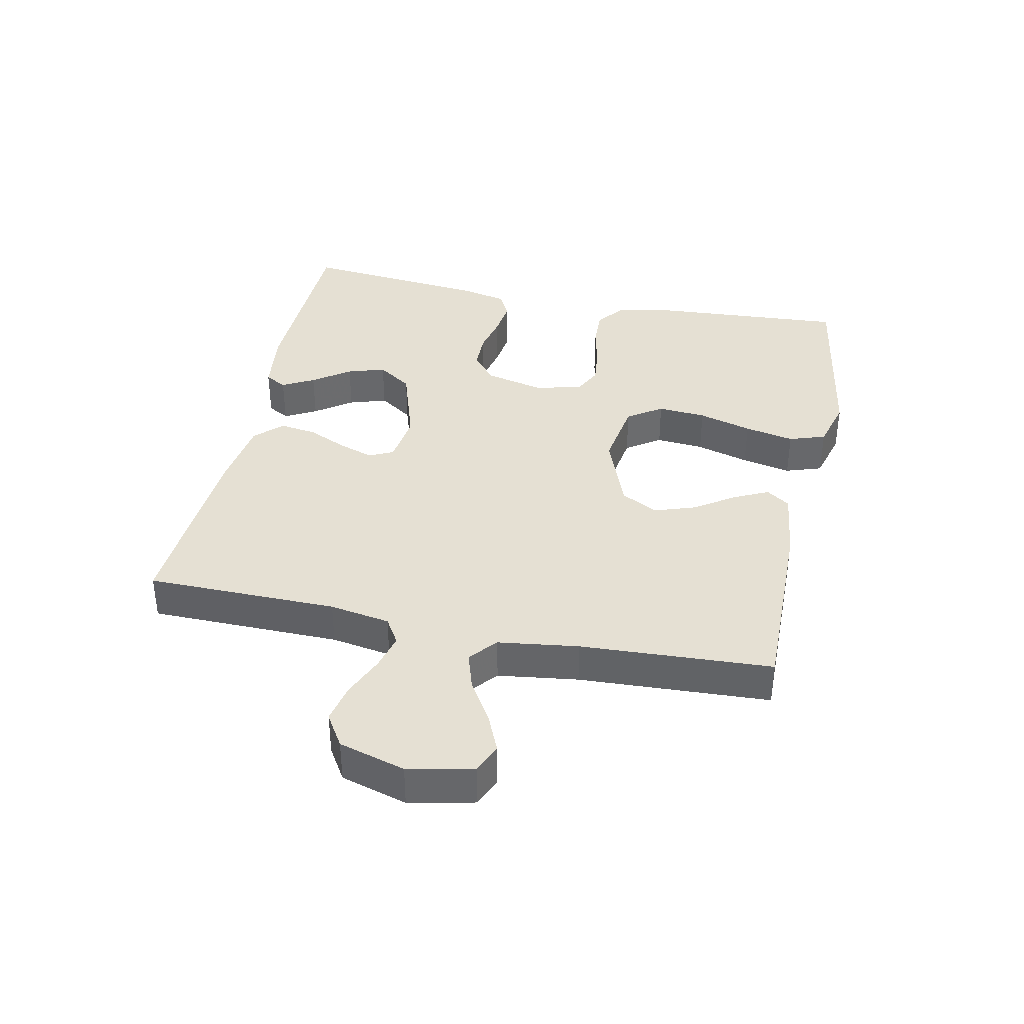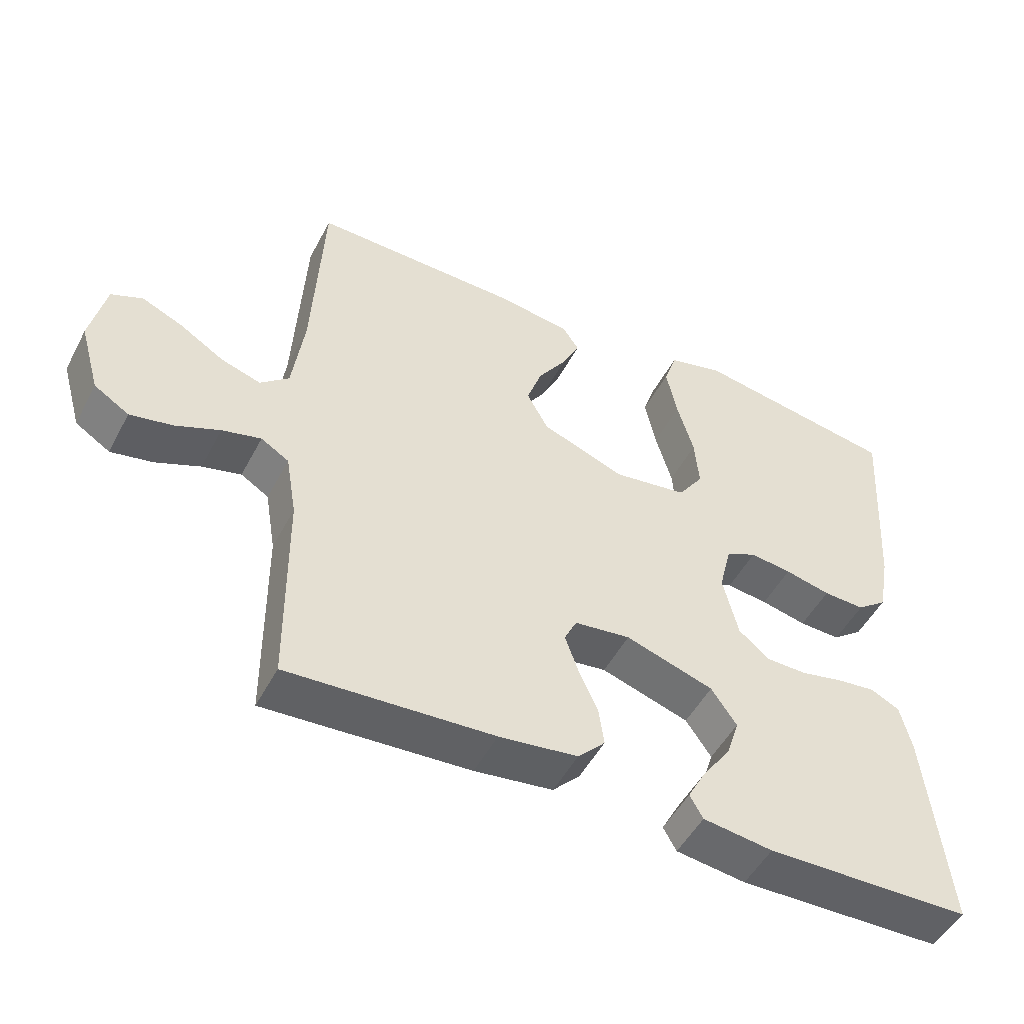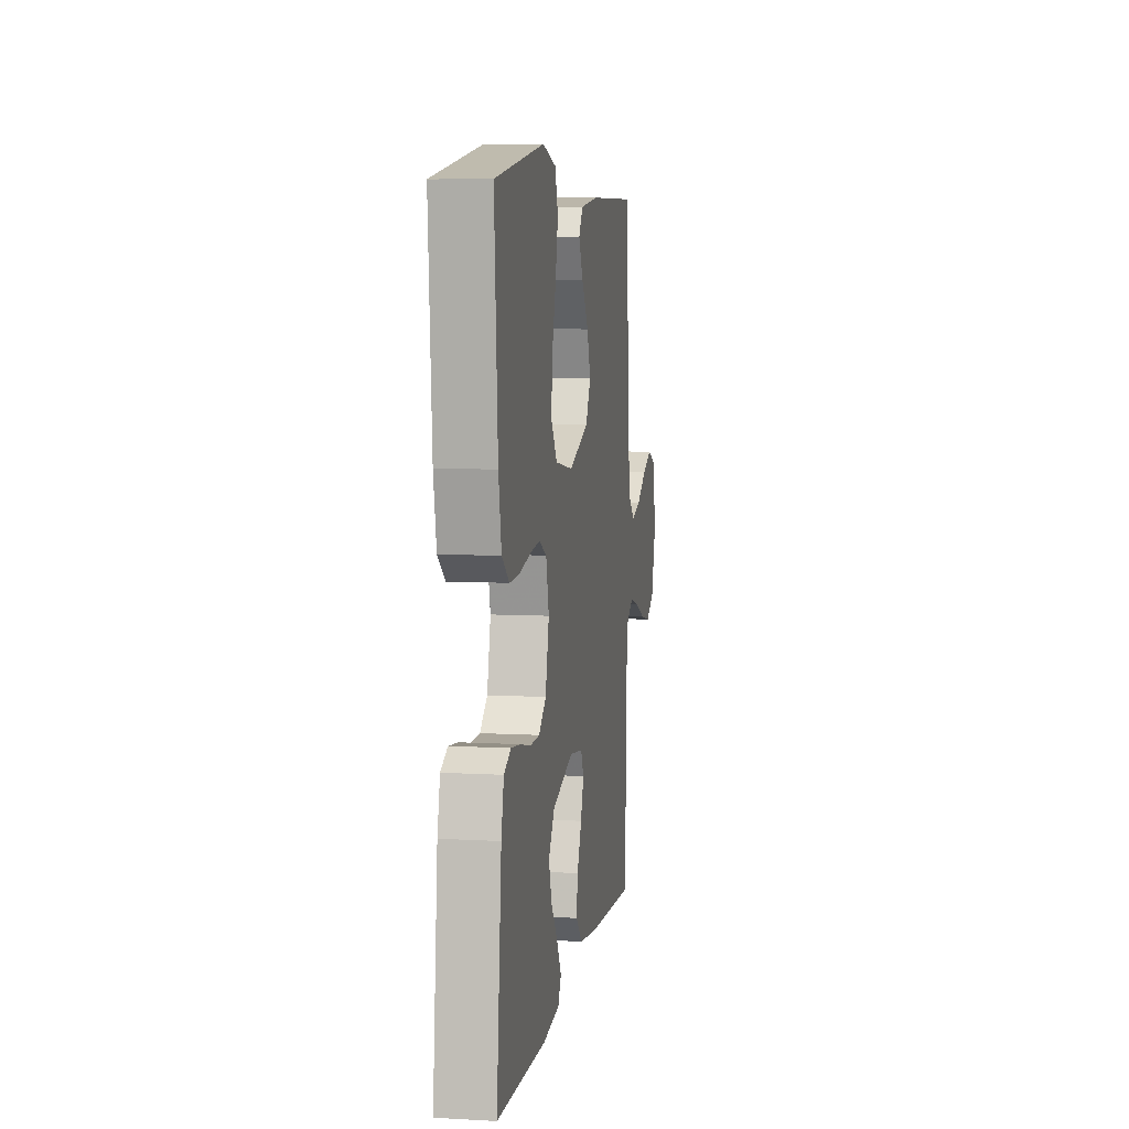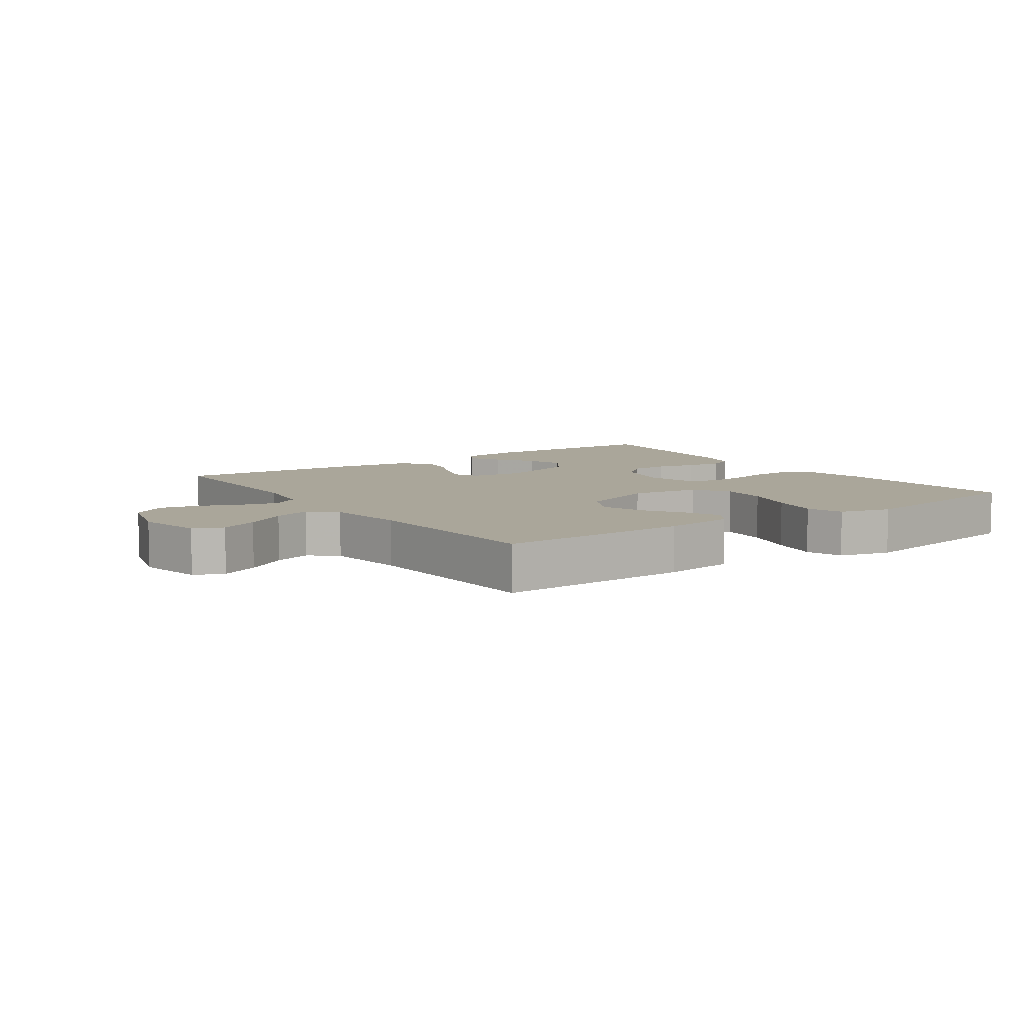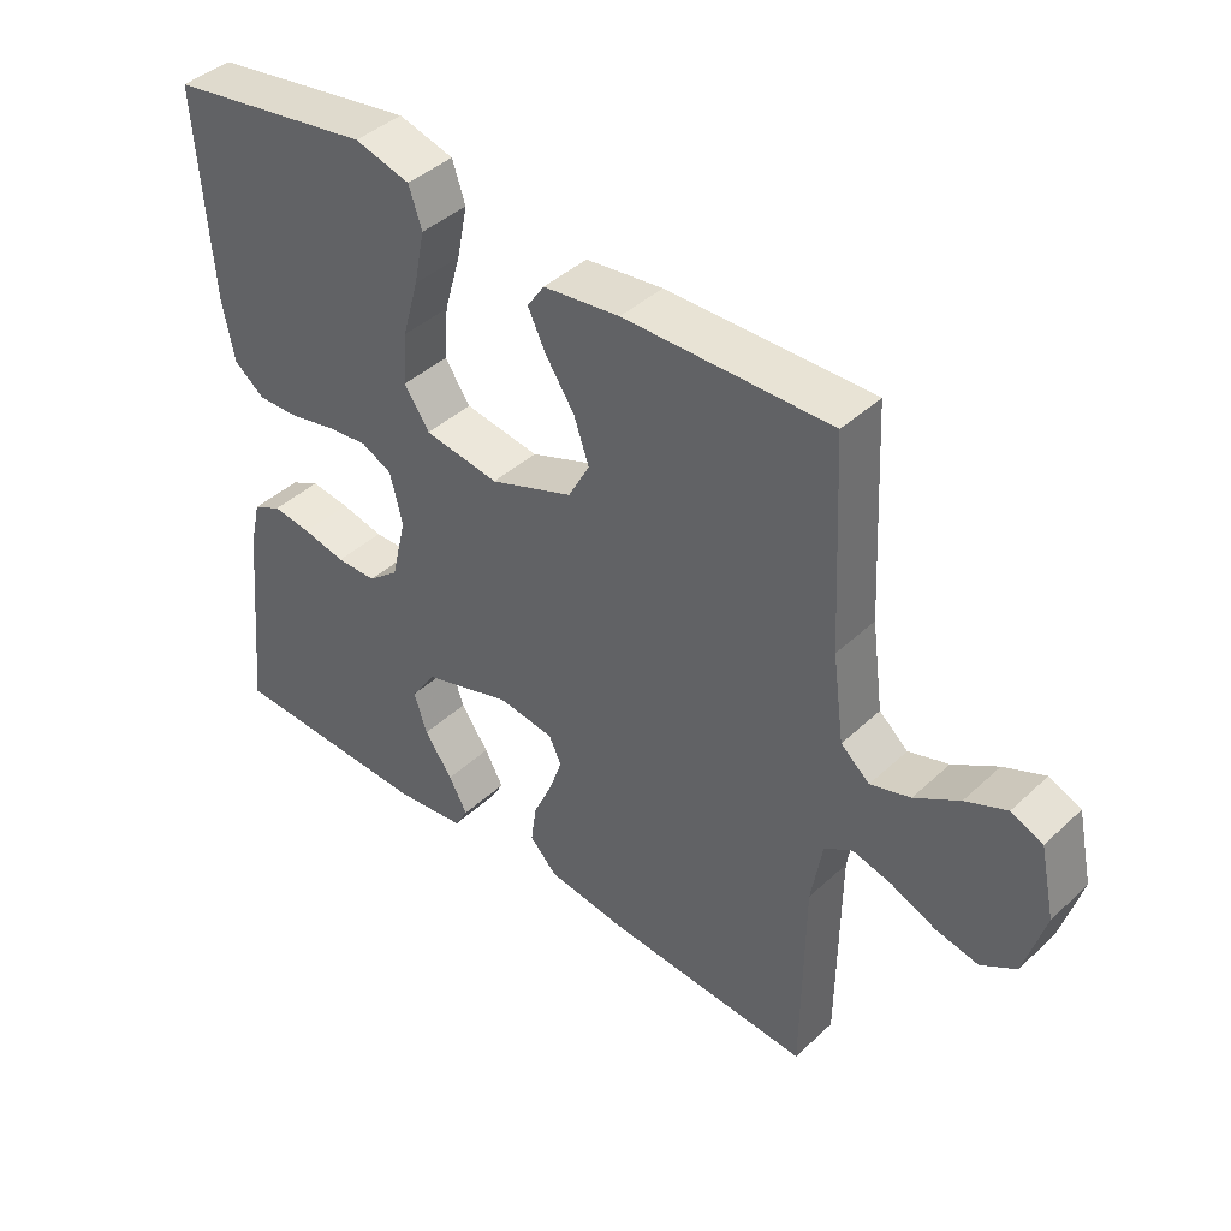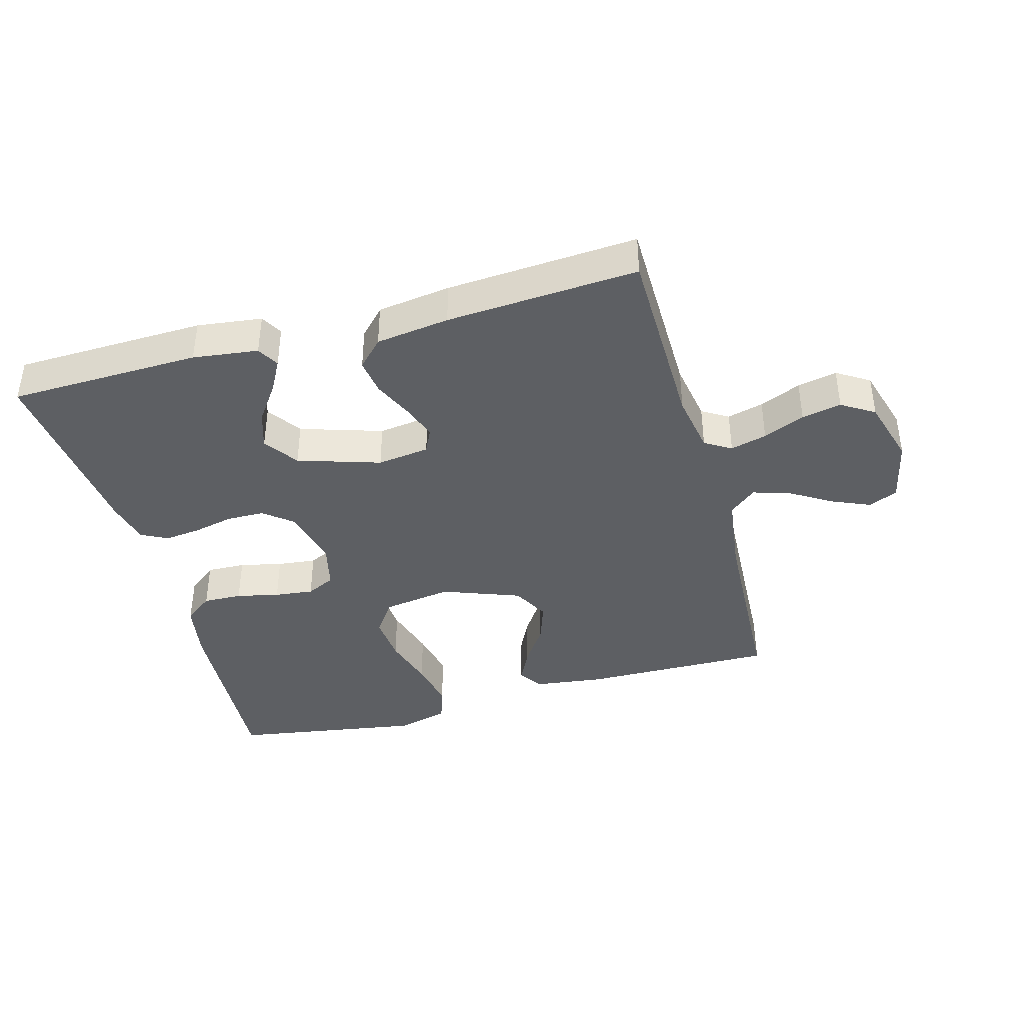
<metadata>
{"format":"obj","ext":"obj","renderer":"f3d","projection":"perspective","resolution":1024,"background":"white","views":[{"elev":38.0,"azim":-78.2,"up":"+Y"},{"elev":-50.2,"azim":-27.1,"up":"+Z"},{"elev":7.1,"azim":99.3,"up":"+Z"},{"elev":7.8,"azim":-35.1,"up":"+Y"},{"elev":41.9,"azim":-138.0,"up":"+Z"},{"elev":-39.9,"azim":-164.5,"up":"+Y"}]}
</metadata>
<code>
v -0.5 0.07 -0.5
v -0.503 0.07 -0.2
v -0.519 0.07 -0.105
v -0.56 0.07 -0.08
v -0.617 0.07 -0.095
v -0.682 0.07 -0.123
v -0.744 0.07 -0.136
v -0.795 0.07 -0.104
v -0.825 0.07 0
v -0.803 0.07 0.102
v -0.757 0.07 0.122
v -0.697 0.07 0.096
v -0.632 0.07 0.056
v -0.574 0.07 0.038
v -0.532 0.07 0.074
v -0.515 0.07 0.2
v -0.5 0.07 0.5
v -0.2 0.07 0.496
v -0.088 0.07 0.482
v -0.063 0.07 0.445
v -0.089 0.07 0.391
v -0.131 0.07 0.328
v -0.153 0.07 0.264
v -0.122 0.07 0.206
v 0 0.07 0.16
v 0.109 0.07 0.177
v 0.146 0.07 0.231
v 0.14 0.07 0.307
v 0.116 0.07 0.391
v 0.1 0.07 0.469
v 0.119 0.07 0.526
v 0.2 0.07 0.548
v 0.5 0.07 0.5
v 0.48 0.07 0.2
v 0.463 0.07 0.107
v 0.418 0.07 0.072
v 0.357 0.07 0.074
v 0.29 0.07 0.089
v 0.229 0.07 0.096
v 0.184 0.07 0.074
v 0.166 0.07 0
v 0.188 0.07 -0.093
v 0.233 0.07 -0.13
v 0.292 0.07 -0.131
v 0.355 0.07 -0.117
v 0.412 0.07 -0.11
v 0.454 0.07 -0.131
v 0.47 0.07 -0.2
v 0.5 0.07 -0.5
v 0.2 0.07 -0.508
v 0.098 0.07 -0.495
v 0.079 0.07 -0.461
v 0.106 0.07 -0.411
v 0.147 0.07 -0.353
v 0.166 0.07 -0.294
v 0.129 0.07 -0.24
v 0 0.07 -0.199
v -0.082 0.07 -0.21
v -0.1 0.07 -0.248
v -0.081 0.07 -0.303
v -0.053 0.07 -0.365
v -0.045 0.07 -0.422
v -0.085 0.07 -0.464
v -0.2 0.07 -0.48
v -0.5 0 -0.5
v -0.503 0 -0.2
v -0.519 0 -0.105
v -0.56 0 -0.08
v -0.617 0 -0.095
v -0.682 0 -0.123
v -0.744 0 -0.136
v -0.795 0 -0.104
v -0.825 0 0
v -0.803 0 0.102
v -0.757 0 0.122
v -0.697 0 0.096
v -0.632 0 0.056
v -0.574 0 0.038
v -0.532 0 0.074
v -0.515 0 0.2
v -0.5 0 0.5
v -0.2 0 0.496
v -0.088 0 0.482
v -0.063 0 0.445
v -0.089 0 0.391
v -0.131 0 0.328
v -0.153 0 0.264
v -0.122 0 0.206
v 0 0 0.16
v 0.109 0 0.177
v 0.146 0 0.231
v 0.14 0 0.307
v 0.116 0 0.391
v 0.1 0 0.469
v 0.119 0 0.526
v 0.2 0 0.548
v 0.5 0 0.5
v 0.48 0 0.2
v 0.463 0 0.107
v 0.418 0 0.072
v 0.357 0 0.074
v 0.29 0 0.089
v 0.229 0 0.096
v 0.184 0 0.074
v 0.166 0 0
v 0.188 0 -0.093
v 0.233 0 -0.13
v 0.292 0 -0.131
v 0.355 0 -0.117
v 0.412 0 -0.11
v 0.454 0 -0.131
v 0.47 0 -0.2
v 0.5 0 -0.5
v 0.2 0 -0.508
v 0.098 0 -0.495
v 0.079 0 -0.461
v 0.106 0 -0.411
v 0.147 0 -0.353
v 0.166 0 -0.294
v 0.129 0 -0.24
v 0 0 -0.199
v -0.082 0 -0.21
v -0.1 0 -0.248
v -0.081 0 -0.303
v -0.053 0 -0.365
v -0.045 0 -0.422
v -0.085 0 -0.464
v -0.2 0 -0.48
f 64 1 2
f 63 64 2
f 62 63 2
f 61 62 2
f 60 61 2
f 59 60 2 3
f 58 59 3 4
f 57 58 4
f 52 53 54
f 51 52 54
f 50 51 54
f 49 50 54
f 48 49 54
f 47 48 54
f 46 47 54
f 45 46 54
f 44 45 54 55
f 43 44 55 56
f 36 37 38
f 35 36 38
f 34 35 38
f 33 34 38
f 32 33 38
f 31 32 38
f 30 31 38
f 29 30 38
f 28 29 38
f 27 28 38 39
f 26 27 39 40
f 20 21 22
f 19 20 22
f 18 19 22
f 17 18 22
f 16 17 22
f 15 16 22 23
f 14 15 23 24
f 11 12 13
f 10 11 13
f 9 10 13
f 8 9 13
f 7 8 13
f 6 7 13
f 5 6 13
f 4 5 13 14
f 14 24 25
f 4 14 25
f 57 4 25
f 42 43 56 57
f 26 40 41
f 25 26 41
f 57 25 41
f 41 42 57
f 66 65 128
f 66 128 127
f 66 127 126
f 66 126 125
f 66 125 124
f 67 66 124 123
f 68 67 123 122
f 68 122 121
f 118 117 116
f 118 116 115
f 118 115 114
f 118 114 113
f 118 113 112
f 118 112 111
f 118 111 110
f 118 110 109
f 119 118 109 108
f 120 119 108 107
f 102 101 100
f 102 100 99
f 102 99 98
f 102 98 97
f 102 97 96
f 102 96 95
f 102 95 94
f 102 94 93
f 102 93 92
f 103 102 92 91
f 104 103 91 90
f 86 85 84
f 86 84 83
f 86 83 82
f 86 82 81
f 86 81 80
f 87 86 80 79
f 88 87 79 78
f 77 76 75
f 77 75 74
f 77 74 73
f 77 73 72
f 77 72 71
f 77 71 70
f 77 70 69
f 78 77 69 68
f 89 88 78
f 89 78 68
f 89 68 121
f 121 120 107 106
f 105 104 90
f 105 90 89
f 105 89 121
f 121 106 105
f 1 65 66 2
f 2 66 67 3
f 3 67 68 4
f 4 68 69 5
f 5 69 70 6
f 6 70 71 7
f 7 71 72 8
f 8 72 73 9
f 9 73 74 10
f 10 74 75 11
f 11 75 76 12
f 12 76 77 13
f 13 77 78 14
f 14 78 79 15
f 15 79 80 16
f 16 80 81 17
f 17 81 82 18
f 18 82 83 19
f 19 83 84 20
f 20 84 85 21
f 21 85 86 22
f 22 86 87 23
f 23 87 88 24
f 24 88 89 25
f 25 89 90 26
f 26 90 91 27
f 27 91 92 28
f 28 92 93 29
f 29 93 94 30
f 30 94 95 31
f 31 95 96 32
f 32 96 97 33
f 33 97 98 34
f 34 98 99 35
f 35 99 100 36
f 36 100 101 37
f 37 101 102 38
f 38 102 103 39
f 39 103 104 40
f 40 104 105 41
f 41 105 106 42
f 42 106 107 43
f 43 107 108 44
f 44 108 109 45
f 45 109 110 46
f 46 110 111 47
f 47 111 112 48
f 48 112 113 49
f 49 113 114 50
f 50 114 115 51
f 51 115 116 52
f 52 116 117 53
f 53 117 118 54
f 54 118 119 55
f 55 119 120 56
f 56 120 121 57
f 57 121 122 58
f 58 122 123 59
f 59 123 124 60
f 60 124 125 61
f 61 125 126 62
f 62 126 127 63
f 63 127 128 64
f 64 128 65 1

</code>
